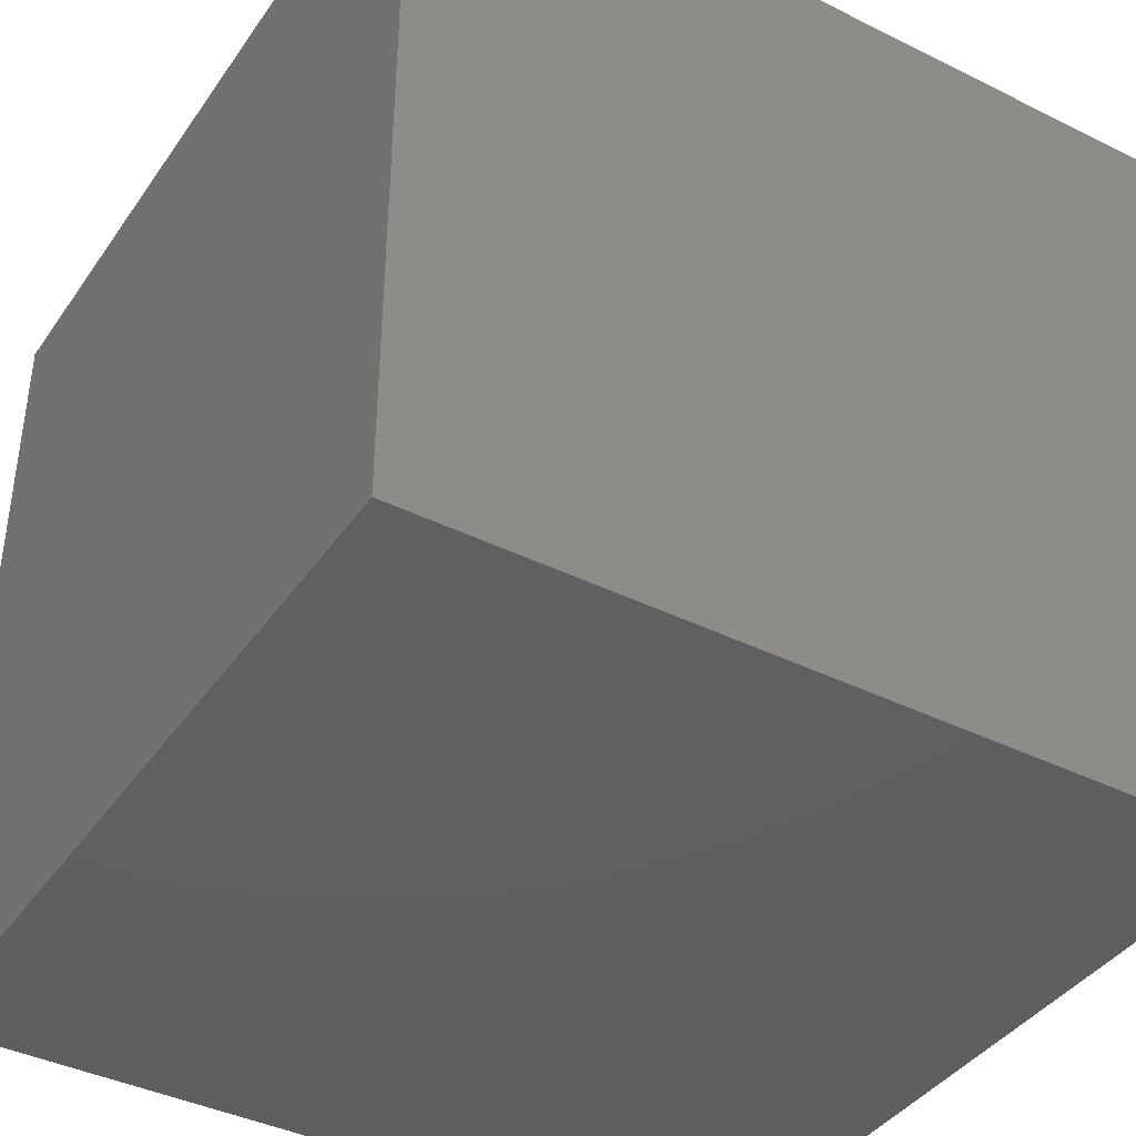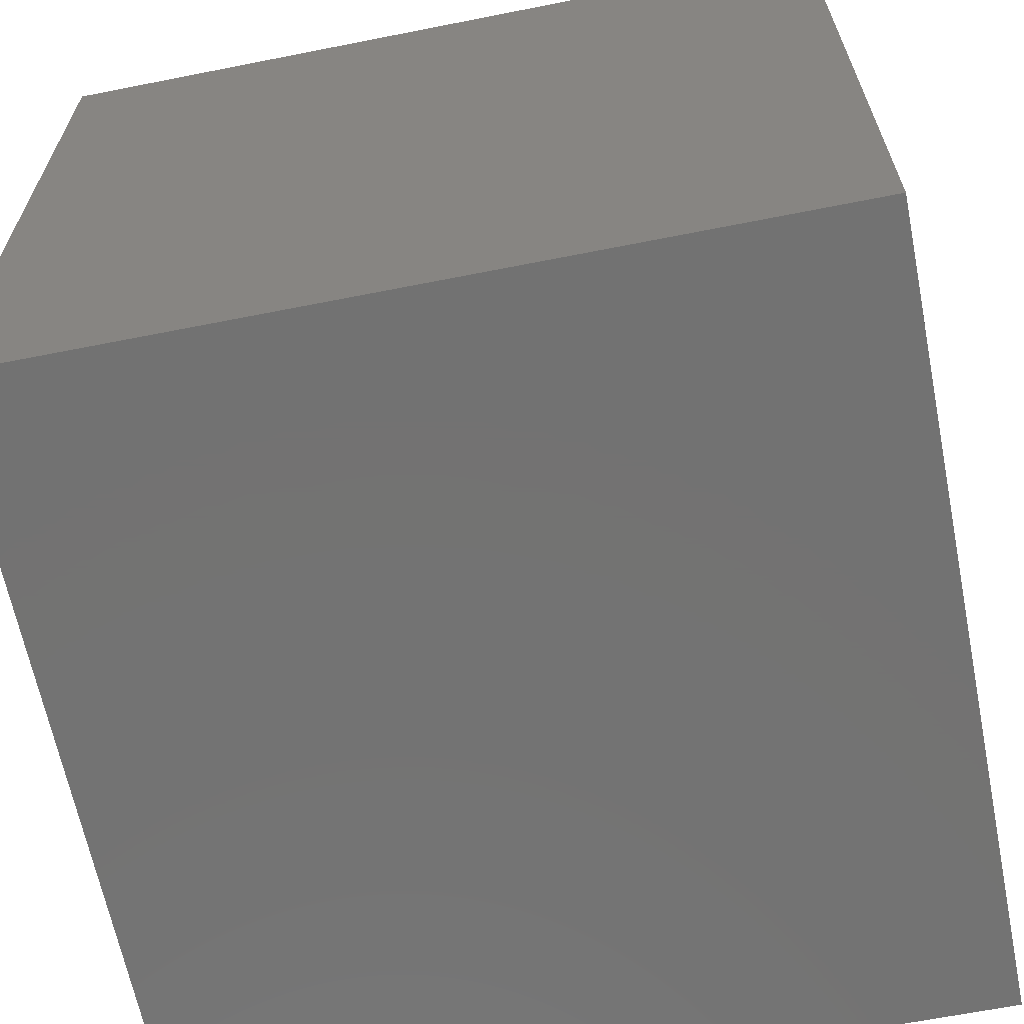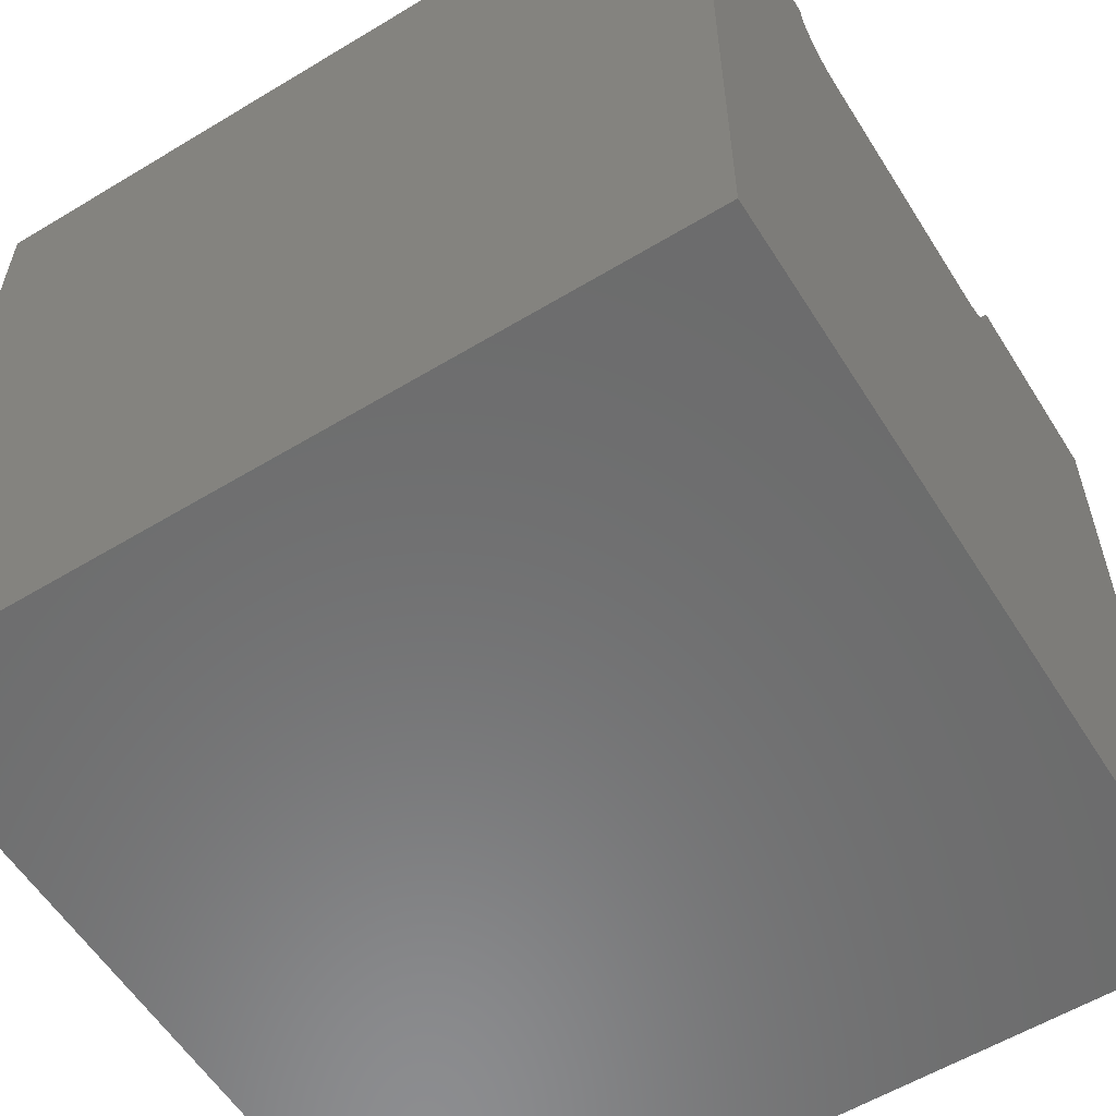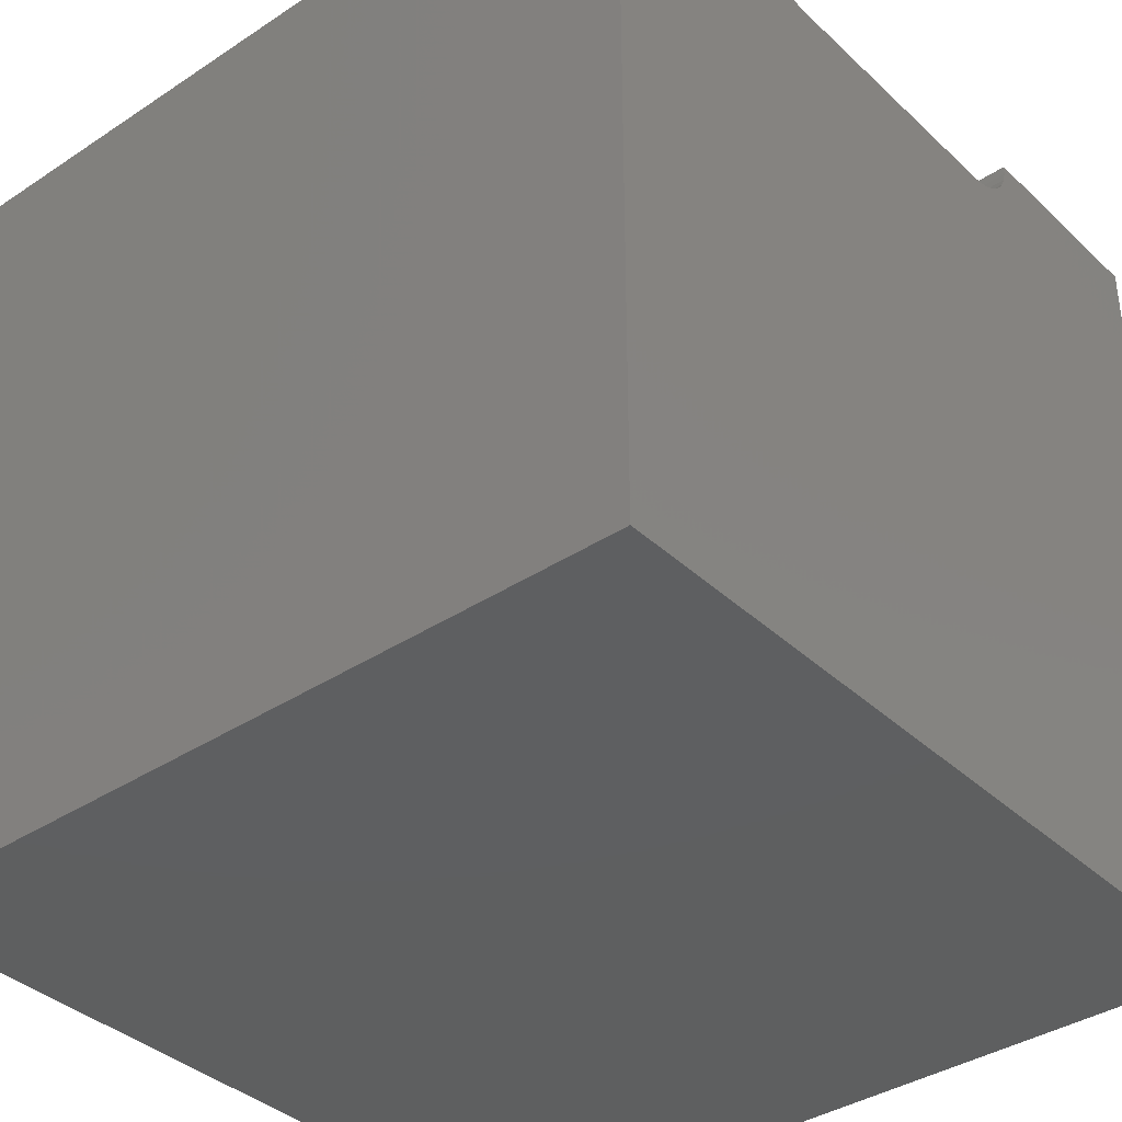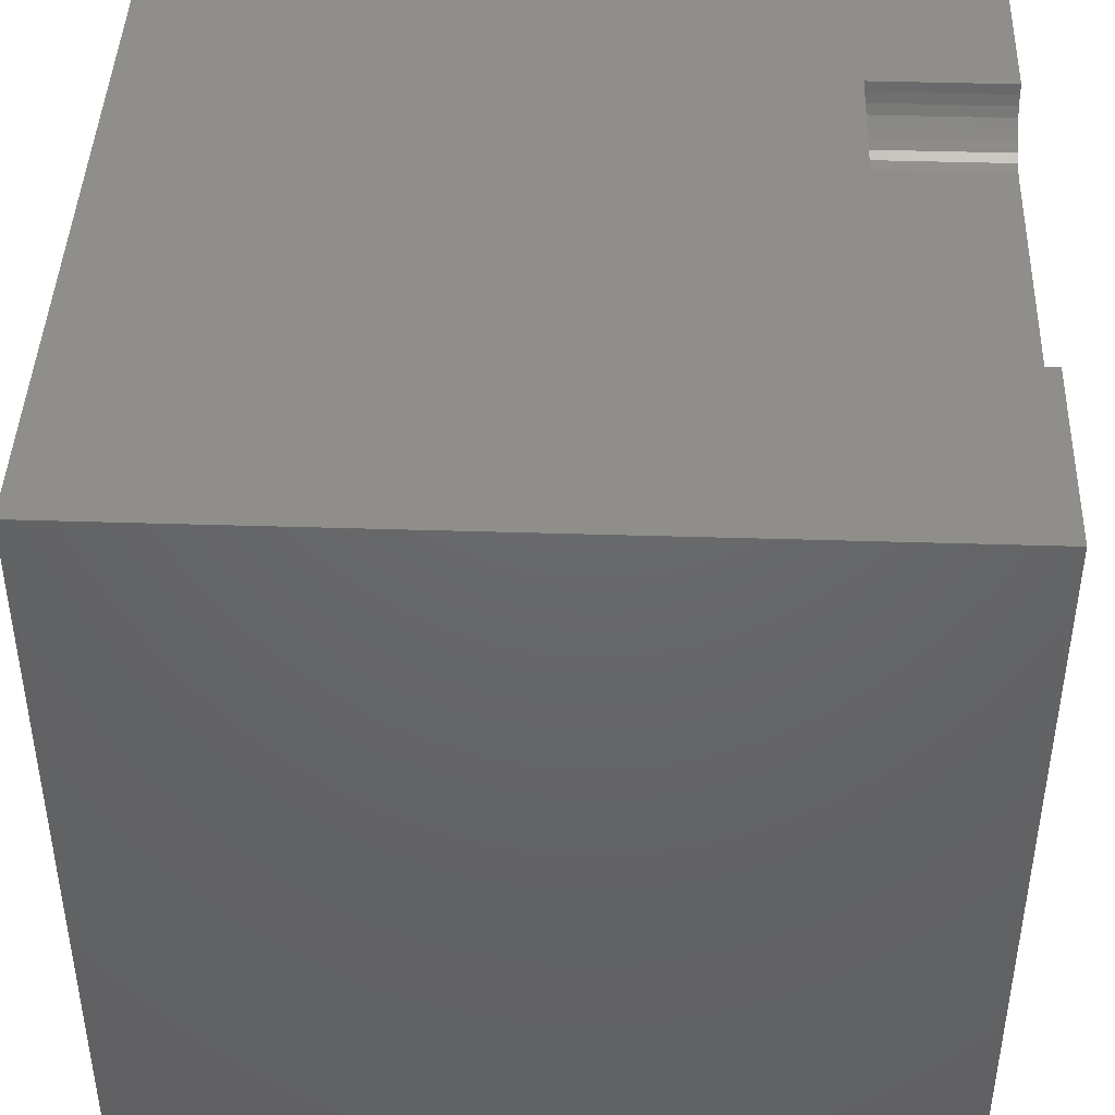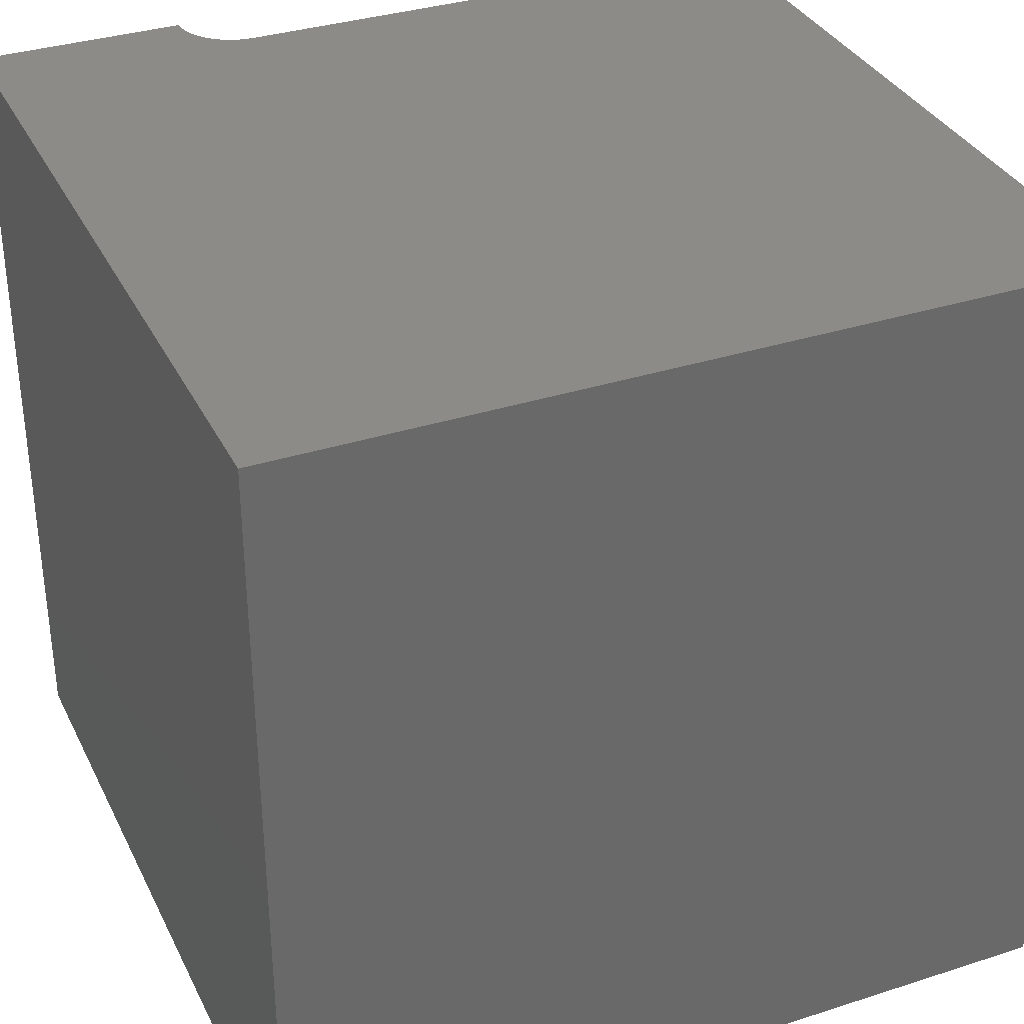
<metadata>
{"format":"stl","ext":"stl","renderer":"f3d","projection":"perspective","resolution":1024,"background":"white","views":[{"elev":-40.1,"azim":148.6,"up":"+Y"},{"elev":-64.7,"azim":11.3,"up":"+Z"},{"elev":-57.9,"azim":-58.0,"up":"+Y"},{"elev":-37.4,"azim":-49.8,"up":"+Y"},{"elev":43.2,"azim":-87.9,"up":"+Y"},{"elev":34.4,"azim":-23.4,"up":"+Z"}]}
</metadata>
<code>
# stl→obj: 48 verts, 92 faces
v 0 10 10
v 0 10 0
v 0 0 10
v 0 0 0
v 10 10 10
v 7.44 10 10
v 7.429 9.87 10
v 2.56 10 10
v 2.571 9.87 10
v 2.605 9.744 10
v 2.934 9.351 10
v 3.053 9.296 10
v 3.179 9.262 10
v 2.827 9.426 10
v 2.735 9.518 10
v 2.66 9.625 10
v 7.395 9.744 10
v 7.34 9.625 10
v 10 0 10
v 7.265 9.518 10
v 7.173 9.426 10
v 7.066 9.351 10
v 6.947 9.296 10
v 6.821 9.262 10
v 6.691 9.251 10
v 3.309 9.251 10
v 10 10 0
v 10 0 0
v 2.56 10 8.279
v 7.44 10 8.279
v 2.571 9.87 8.279
v 2.605 9.744 8.279
v 2.66 9.625 8.279
v 2.735 9.518 8.279
v 2.827 9.426 8.279
v 2.934 9.351 8.279
v 3.053 9.296 8.279
v 3.179 9.262 8.279
v 3.309 9.251 8.279
v 6.691 9.251 8.279
v 6.821 9.262 8.279
v 6.947 9.296 8.279
v 7.066 9.351 8.279
v 7.173 9.426 8.279
v 7.265 9.518 8.279
v 7.34 9.625 8.279
v 7.395 9.744 8.279
v 7.429 9.87 8.279
f 1 2 3
f 3 2 4
f 5 6 7
f 8 1 9
f 9 1 10
f 11 3 12
f 12 3 13
f 11 14 3
f 3 14 15
f 3 15 1
f 1 15 16
f 1 16 10
f 7 17 5
f 5 17 18
f 5 18 19
f 19 18 20
f 20 21 19
f 19 21 22
f 19 22 23
f 23 24 19
f 19 24 25
f 19 25 3
f 3 25 26
f 3 26 13
f 27 5 28
f 28 5 19
f 2 27 4
f 4 27 28
f 1 8 29
f 6 5 30
f 30 5 27
f 30 27 29
f 29 27 2
f 29 2 1
f 28 19 4
f 4 19 3
f 29 8 9
f 29 9 31
f 31 9 10
f 31 10 32
f 32 10 16
f 32 16 33
f 33 16 15
f 33 15 34
f 34 15 14
f 34 14 35
f 35 14 11
f 35 11 36
f 36 11 12
f 36 12 37
f 37 12 13
f 37 13 38
f 38 13 26
f 38 26 39
f 40 25 24
f 40 24 41
f 41 24 23
f 41 23 42
f 42 23 22
f 42 22 43
f 43 22 21
f 43 21 44
f 44 21 20
f 44 20 45
f 45 20 18
f 45 18 46
f 46 18 17
f 46 17 47
f 47 17 7
f 47 7 48
f 48 7 6
f 48 6 30
f 36 37 29
f 37 38 29
f 29 38 39
f 29 39 30
f 30 39 40
f 30 40 41
f 44 45 30
f 30 45 46
f 30 46 48
f 48 46 47
f 32 33 34
f 41 42 30
f 30 42 43
f 30 43 44
f 29 31 36
f 36 31 32
f 36 32 35
f 35 32 34
f 40 39 25
f 25 39 26

</code>
